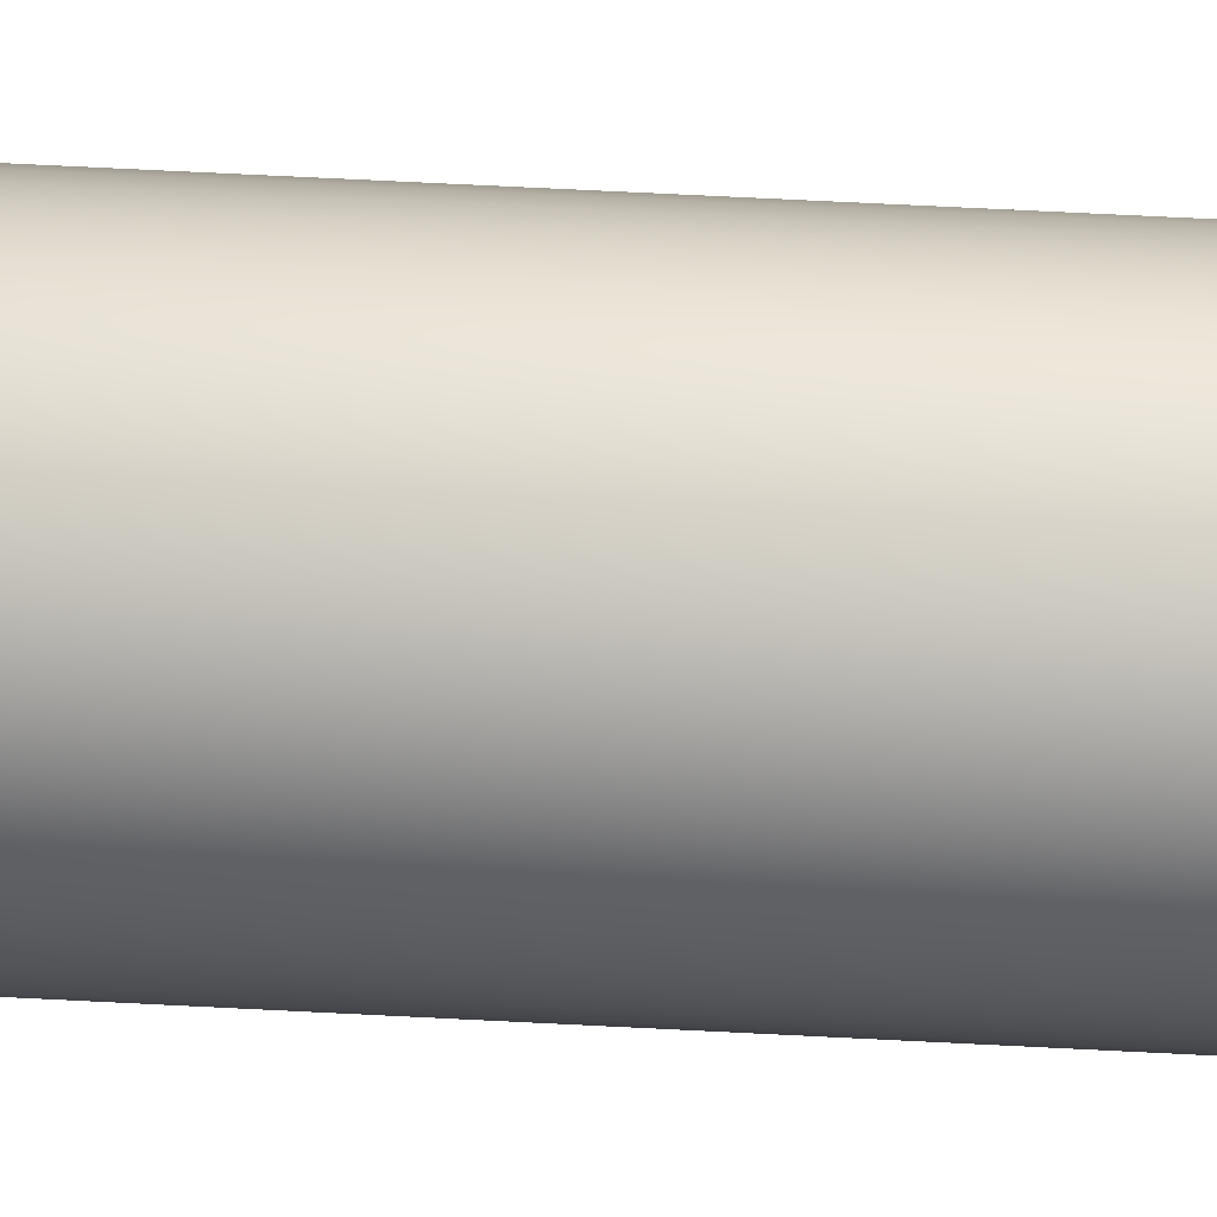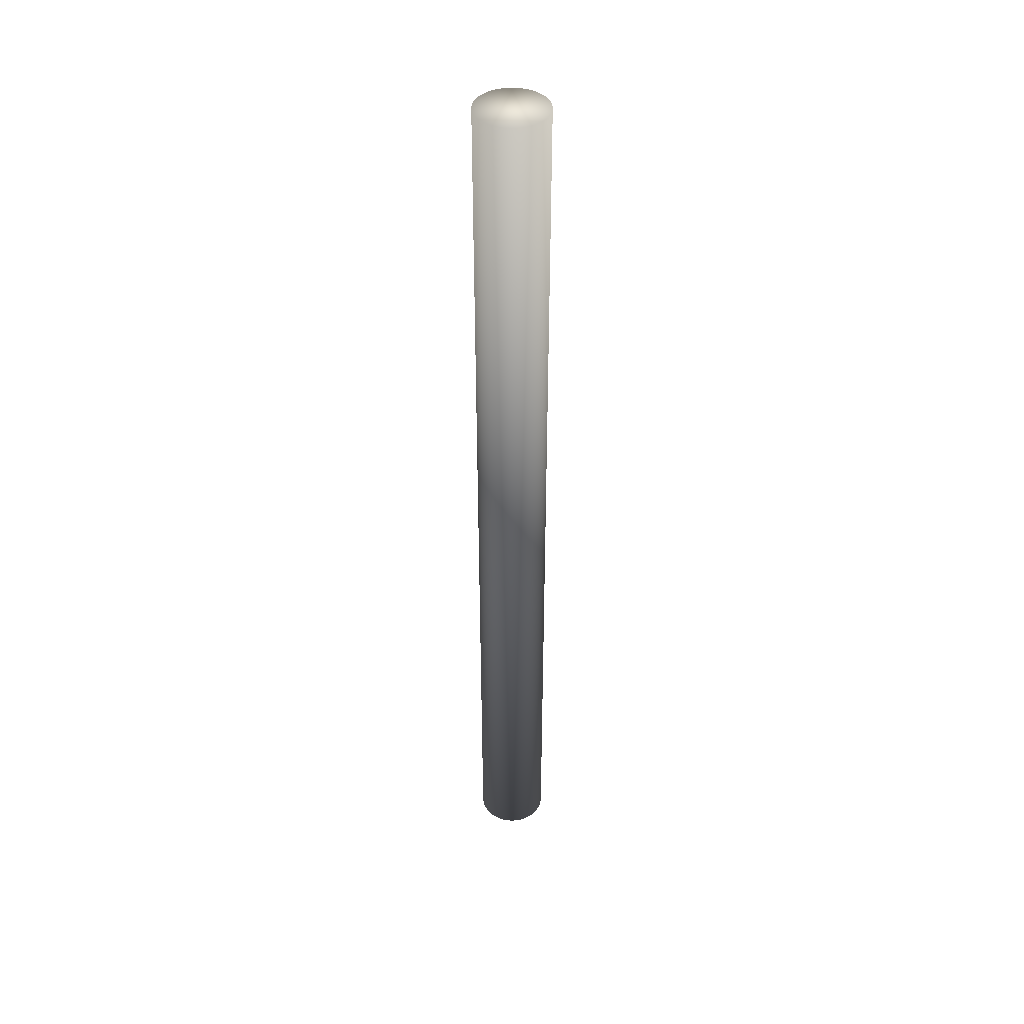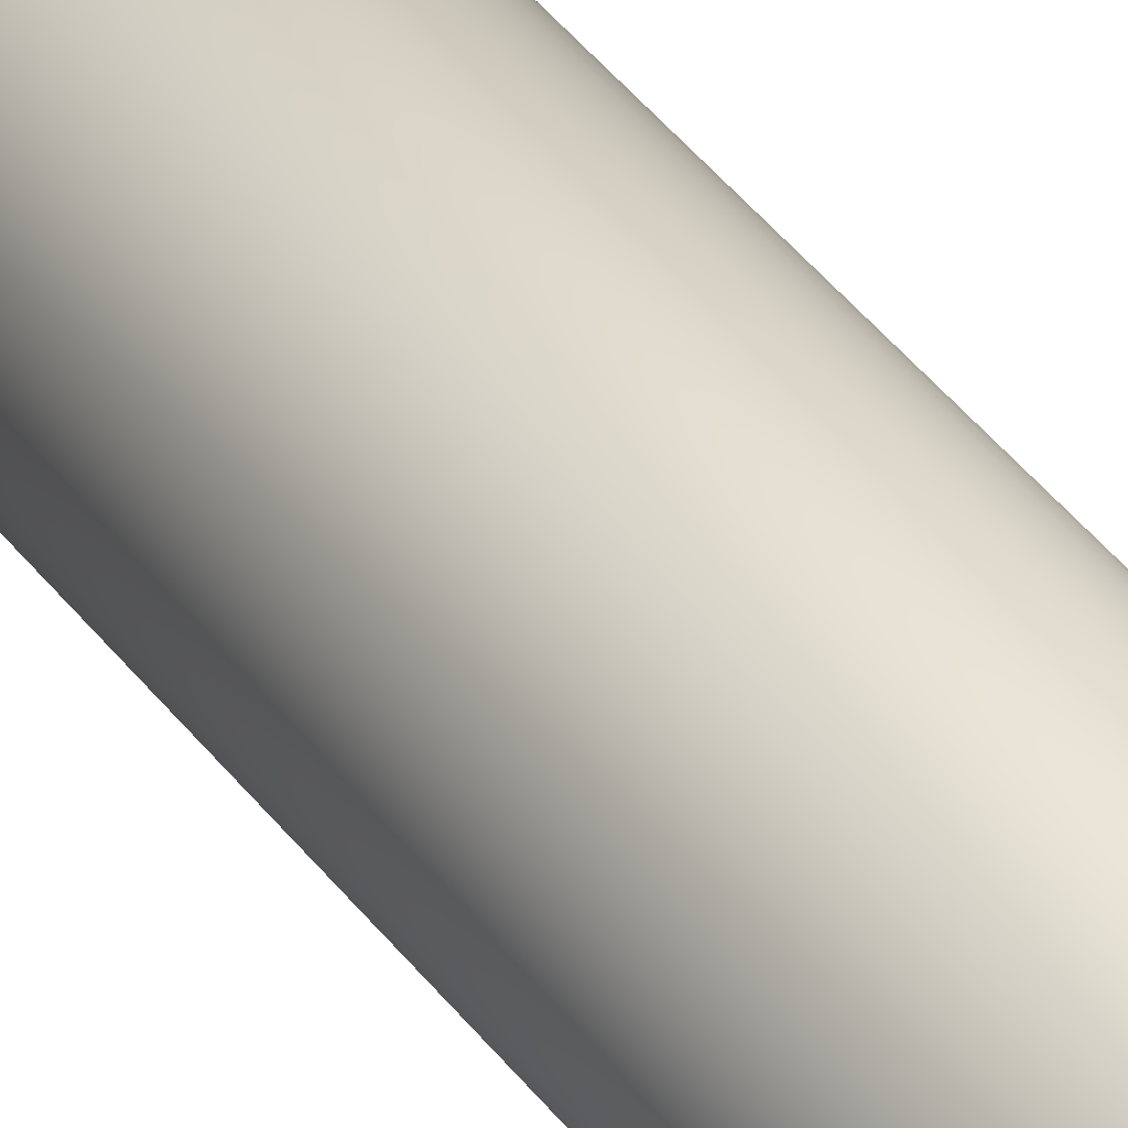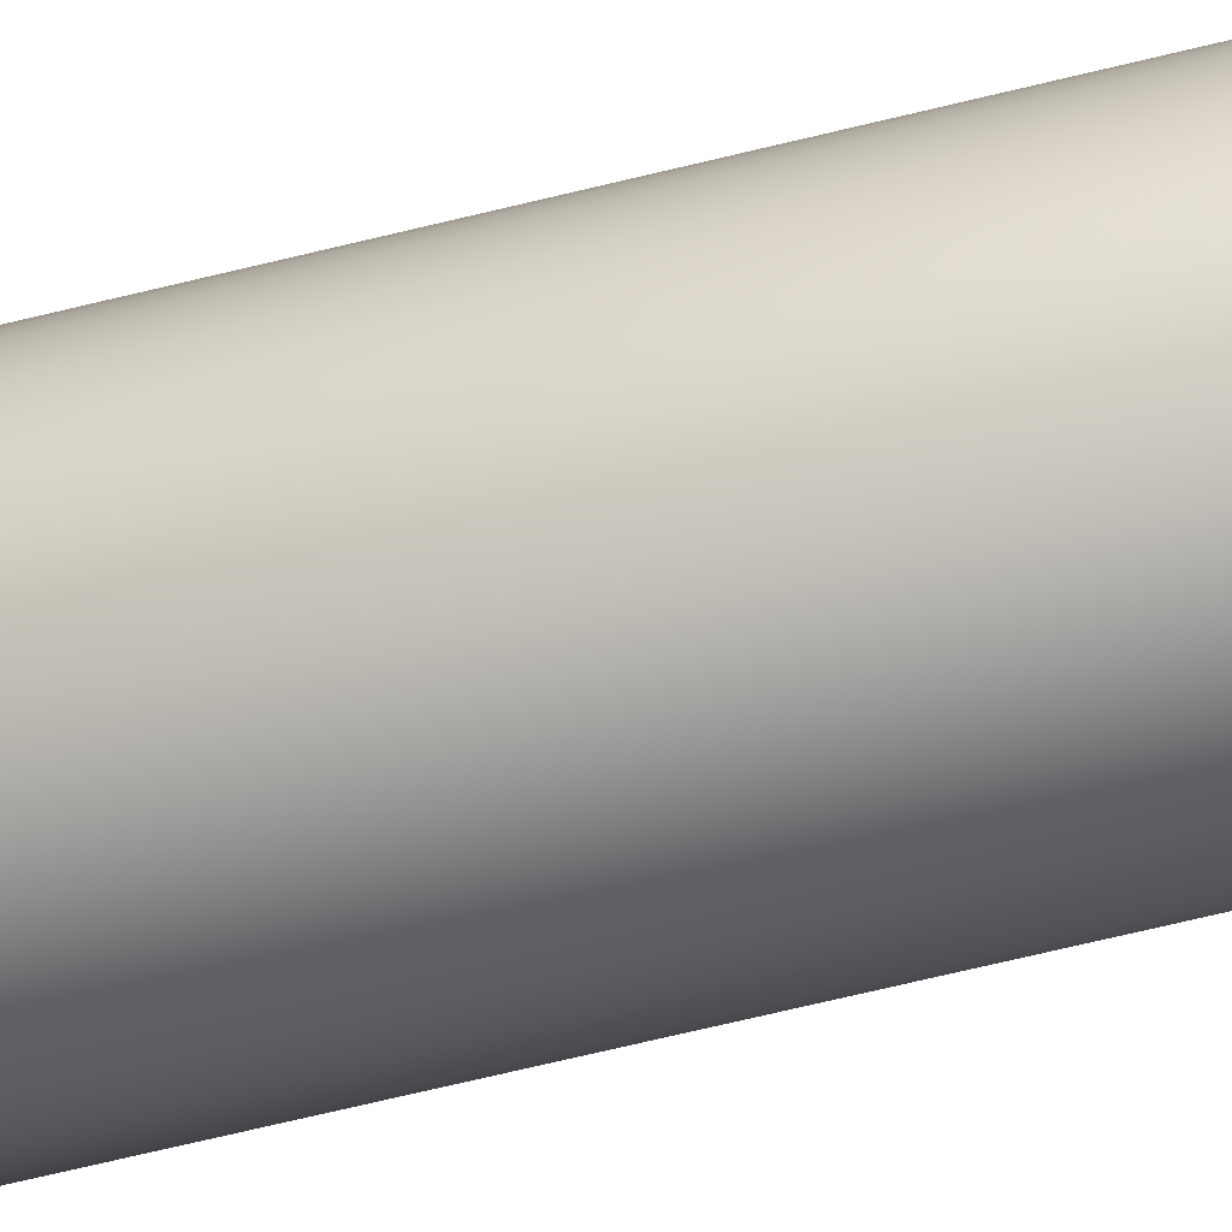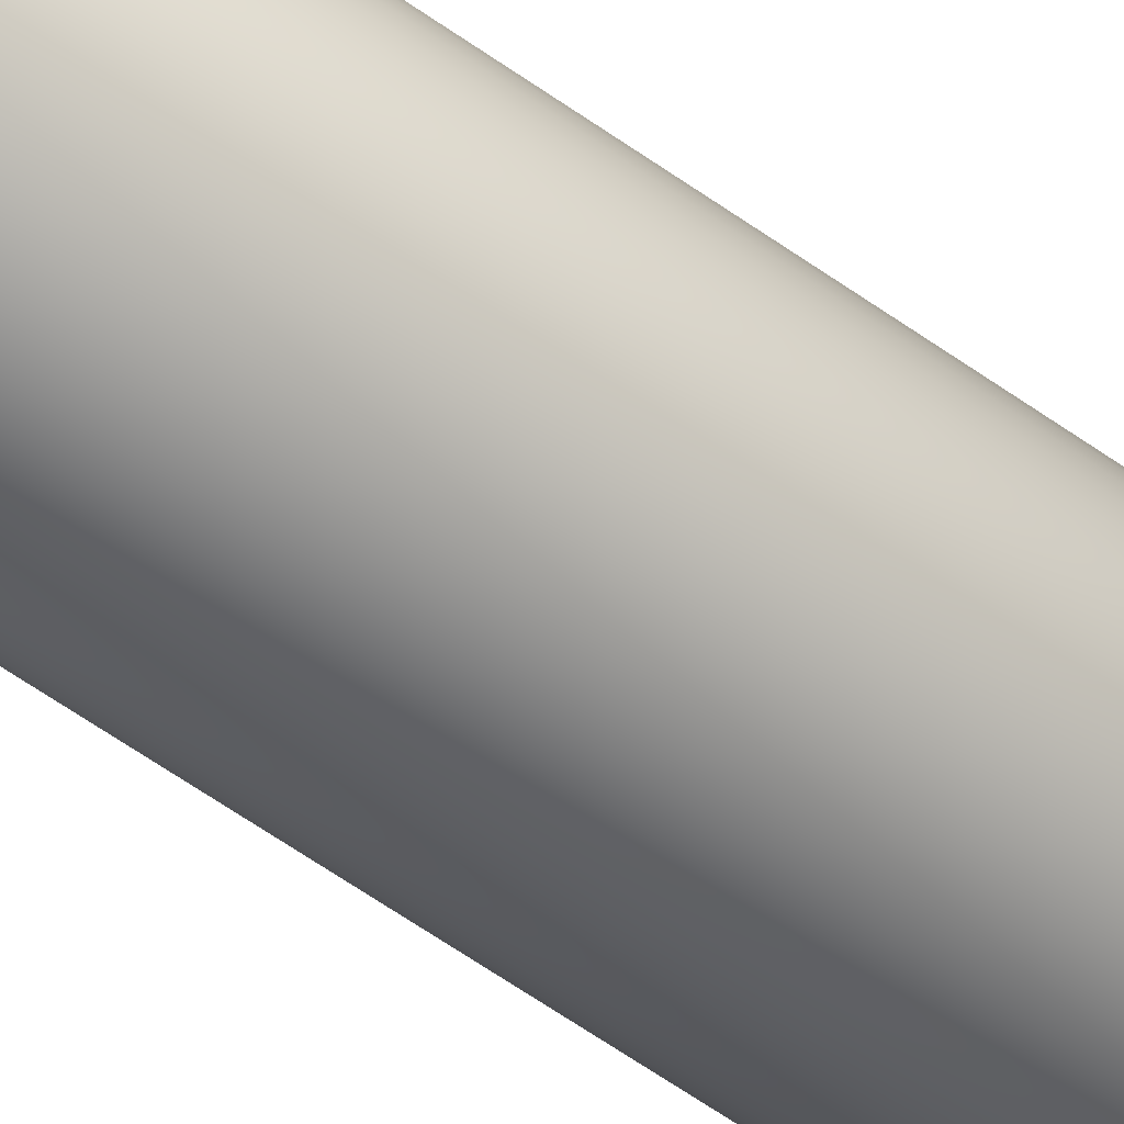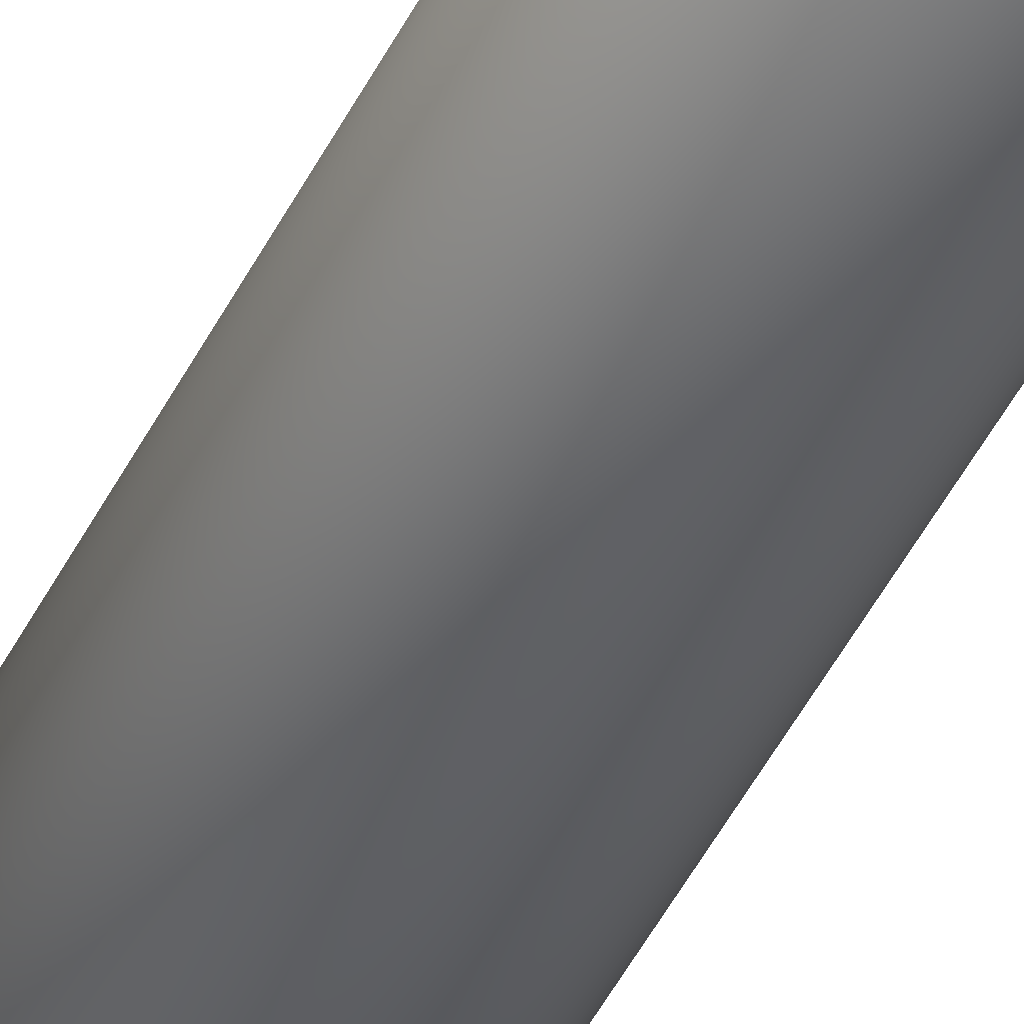
<metadata>
{"format":"obj","ext":"obj","renderer":"f3d","projection":"perspective","resolution":1024,"background":"white","views":[{"elev":40.1,"azim":94.2,"up":"+Z"},{"elev":42.0,"azim":151.6,"up":"+Y"},{"elev":31.5,"azim":-27.5,"up":"+Z"},{"elev":-46.9,"azim":107.3,"up":"+Z"},{"elev":-47.1,"azim":-130.9,"up":"+Z"},{"elev":-42.3,"azim":156.3,"up":"+Z"}]}
</metadata>
<code>
v 0 -2.883 -0.2162
v 0 2.883 -0.2162
v 0.0271 -2.883 -0.2145
v 0.0271 2.883 -0.2145
v 0.05377 -2.883 -0.2094
v 0.05377 2.883 -0.2094
v 0.07959 -2.883 -0.201
v 0.07959 2.883 -0.201
v 0.1042 -2.883 -0.1895
v 0.1042 2.883 -0.1895
v 0.1271 -2.883 -0.1749
v 0.1271 2.883 -0.1749
v 0.148 -2.883 -0.1576
v 0.148 2.883 -0.1576
v 0.1666 -2.883 -0.1378
v 0.1666 2.883 -0.1378
v 0.1826 -2.883 -0.1159
v 0.1826 2.883 -0.1159
v 0.1956 -2.883 -0.09206
v 0.1956 2.883 -0.09206
v 0.2056 -2.883 -0.06681
v 0.2056 2.883 -0.06681
v 0.2124 -2.883 -0.04052
v 0.2124 2.883 -0.04052
v 0.2158 -2.883 -0.01358
v 0.2158 2.883 -0.01358
v 0.2158 -2.883 0.01358
v 0.2158 2.883 0.01358
v 0.2124 -2.883 0.04051
v 0.2124 2.883 0.04051
v 0.2056 -2.883 0.06681
v 0.2056 2.883 0.06681
v 0.1956 -2.883 0.09206
v 0.1956 2.883 0.09206
v 0.1826 -2.883 0.1159
v 0.1826 2.883 0.1159
v 0.1666 -2.883 0.1378
v 0.1666 2.883 0.1378
v 0.148 -2.883 0.1576
v 0.148 2.883 0.1576
v 0.1271 -2.883 0.1749
v 0.1271 2.883 0.1749
v 0.1042 -2.883 0.1895
v 0.1042 2.883 0.1895
v 0.07959 -2.883 0.201
v 0.07959 2.883 0.201
v 0.05377 -2.883 0.2094
v 0.05377 2.883 0.2094
v 0.0271 -2.883 0.2145
v 0.0271 2.883 0.2145
v -0 -2.883 0.2162
v -0 2.883 0.2162
v -0.0271 -2.883 0.2145
v -0.0271 2.883 0.2145
v -0.05377 -2.883 0.2094
v -0.05377 2.883 0.2094
v -0.07959 -2.883 0.201
v -0.07959 2.883 0.201
v -0.1042 -2.883 0.1895
v -0.1042 2.883 0.1895
v -0.1271 -2.883 0.1749
v -0.1271 2.883 0.1749
v -0.148 -2.883 0.1576
v -0.148 2.883 0.1576
v -0.1666 -2.883 0.1378
v -0.1666 2.883 0.1378
v -0.1826 -2.883 0.1159
v -0.1826 2.883 0.1159
v -0.1956 -2.883 0.09206
v -0.1956 2.883 0.09206
v -0.2056 -2.883 0.06681
v -0.2056 2.883 0.06681
v -0.2124 -2.883 0.04051
v -0.2124 2.883 0.04051
v -0.2158 -2.883 0.01358
v -0.2158 2.883 0.01358
v -0.2158 -2.883 -0.01358
v -0.2158 2.883 -0.01358
v -0.2124 -2.883 -0.04052
v -0.2124 2.883 -0.04052
v -0.2056 -2.883 -0.06682
v -0.2056 2.883 -0.06682
v -0.1956 -2.883 -0.09206
v -0.1956 2.883 -0.09206
v -0.1826 -2.883 -0.1159
v -0.1826 2.883 -0.1159
v -0.1666 -2.883 -0.1378
v -0.1666 2.883 -0.1378
v -0.148 -2.883 -0.1576
v -0.148 2.883 -0.1576
v -0.1271 -2.883 -0.1749
v -0.1271 2.883 -0.1749
v -0.1042 -2.883 -0.1895
v -0.1042 2.883 -0.1895
v -0.07959 -2.883 -0.201
v -0.07959 2.883 -0.201
v -0.05377 -2.883 -0.2094
v -0.05377 2.883 -0.2094
v -0.0271 -2.883 -0.2145
v -0.0271 2.883 -0.2145
f 1 2 4
f 3 4 6
f 5 6 8
f 7 8 10
f 9 10 12
f 11 12 14
f 13 14 16
f 15 16 18
f 17 18 20
f 19 20 22
f 21 22 24
f 23 24 26
f 25 26 28
f 27 28 30
f 29 30 32
f 31 32 34
f 33 34 36
f 35 36 38
f 37 38 40
f 39 40 42
f 41 42 44
f 43 44 46
f 45 46 48
f 47 48 50
f 49 50 52
f 51 52 53
f 53 54 55
f 55 56 57
f 57 58 59
f 59 60 61
f 61 62 63
f 63 64 65
f 65 66 67
f 67 68 69
f 69 70 71
f 71 72 73
f 73 74 75
f 75 76 77
f 77 78 79
f 79 80 81
f 81 82 83
f 83 84 85
f 85 86 87
f 87 88 89
f 89 90 91
f 91 92 93
f 93 94 95
f 95 96 97
f 4 2 6
f 99 100 1
f 97 98 99
f 1 3 99
f 3 1 4
f 5 3 6
f 7 5 8
f 9 7 10
f 11 9 12
f 13 11 14
f 15 13 16
f 17 15 18
f 19 17 20
f 21 19 22
f 23 21 24
f 25 23 26
f 27 25 28
f 29 27 30
f 31 29 32
f 33 31 34
f 35 33 36
f 37 35 38
f 39 37 40
f 41 39 42
f 43 41 44
f 45 43 46
f 47 45 48
f 49 47 50
f 51 49 52
f 52 54 53
f 54 56 55
f 56 58 57
f 58 60 59
f 60 62 61
f 62 64 63
f 64 66 65
f 66 68 67
f 68 70 69
f 70 72 71
f 72 74 73
f 74 76 75
f 76 78 77
f 78 80 79
f 80 82 81
f 82 84 83
f 84 86 85
f 86 88 87
f 88 90 89
f 90 92 91
f 92 94 93
f 94 96 95
f 96 98 97
f 2 100 6
f 100 98 6
f 98 96 6
f 96 94 6
f 94 92 6
f 92 90 6
f 90 88 6
f 88 86 6
f 86 84 6
f 84 82 6
f 82 80 6
f 80 78 6
f 78 76 6
f 76 74 6
f 74 72 6
f 72 70 6
f 70 68 6
f 68 66 6
f 66 64 6
f 64 62 6
f 62 60 6
f 60 58 6
f 58 56 6
f 56 54 6
f 54 52 6
f 52 50 6
f 50 48 6
f 48 46 6
f 46 44 6
f 44 42 6
f 42 40 6
f 40 38 6
f 38 36 6
f 36 34 6
f 34 32 6
f 32 30 6
f 30 28 6
f 28 26 6
f 26 24 6
f 24 22 6
f 22 20 6
f 20 18 6
f 18 16 6
f 16 14 6
f 14 12 6
f 12 10 8
f 6 12 8
f 100 2 1
f 98 100 99
f 3 5 99
f 5 7 99
f 7 9 99
f 9 11 99
f 11 13 99
f 13 15 99
f 15 17 99
f 17 19 99
f 19 21 99
f 21 23 99
f 23 25 99
f 25 27 99
f 27 29 99
f 29 31 99
f 31 33 99
f 33 35 99
f 35 37 99
f 37 39 99
f 39 41 99
f 41 43 99
f 43 45 99
f 45 47 99
f 47 49 99
f 49 51 99
f 51 53 99
f 53 55 99
f 55 57 99
f 57 59 99
f 59 61 99
f 61 63 99
f 63 65 99
f 65 67 99
f 67 69 99
f 69 71 99
f 71 73 99
f 73 75 99
f 75 77 99
f 77 79 99
f 79 81 99
f 81 83 99
f 83 85 99
f 85 87 99
f 87 89 99
f 89 91 99
f 91 93 99
f 93 95 97
f 99 93 97

</code>
